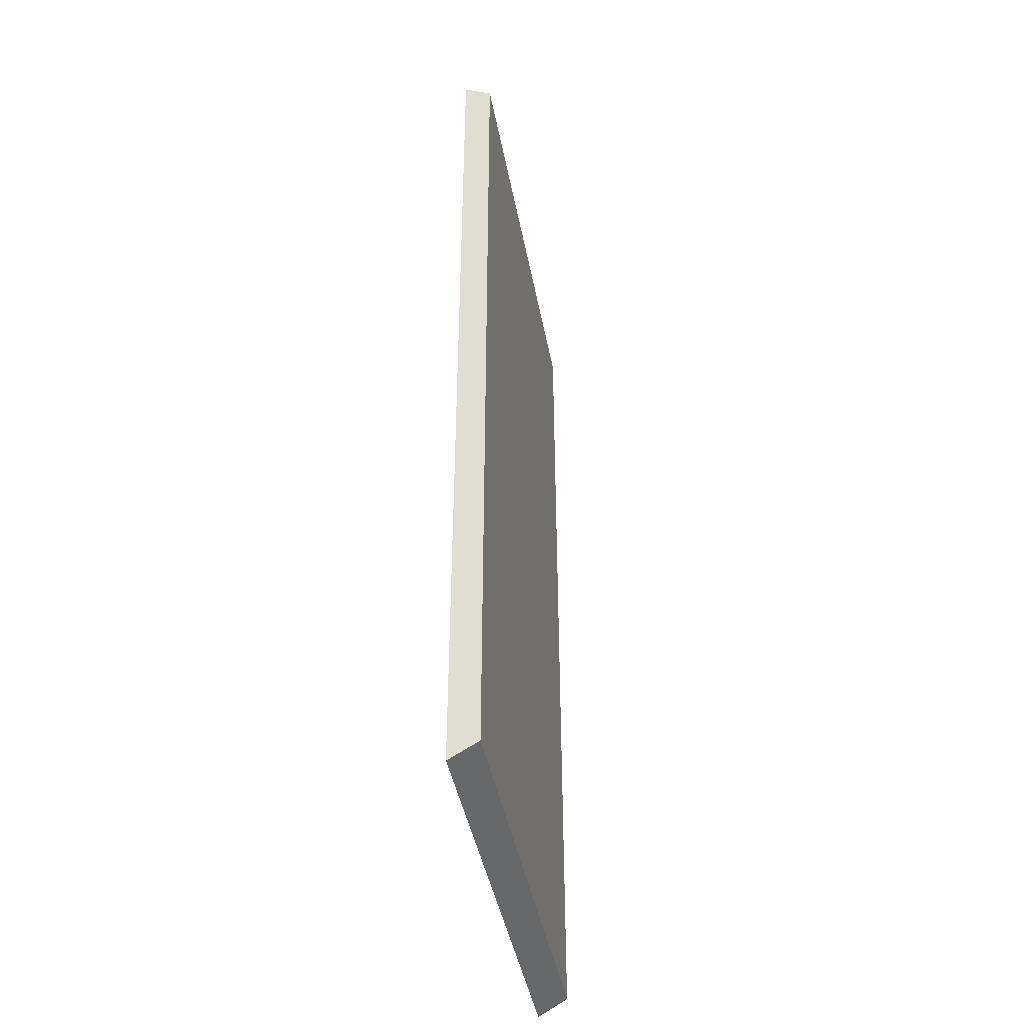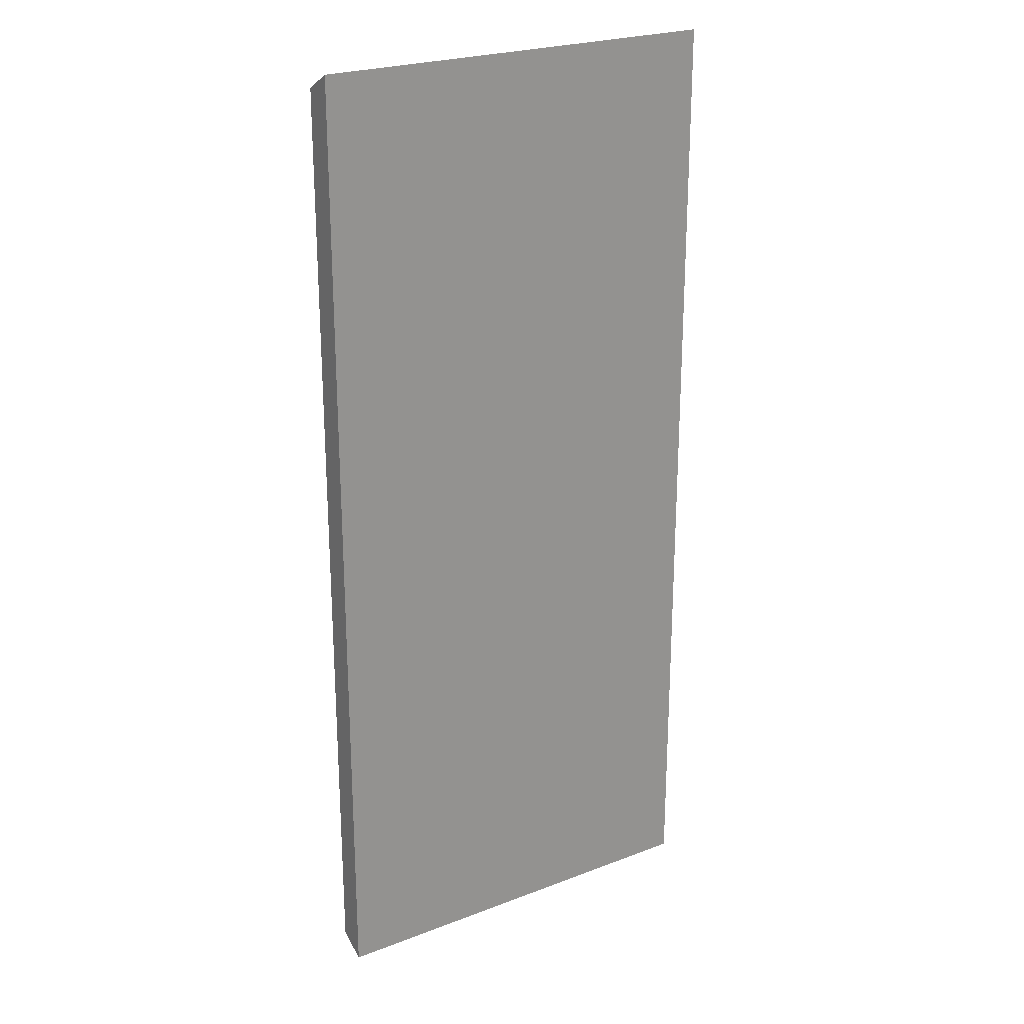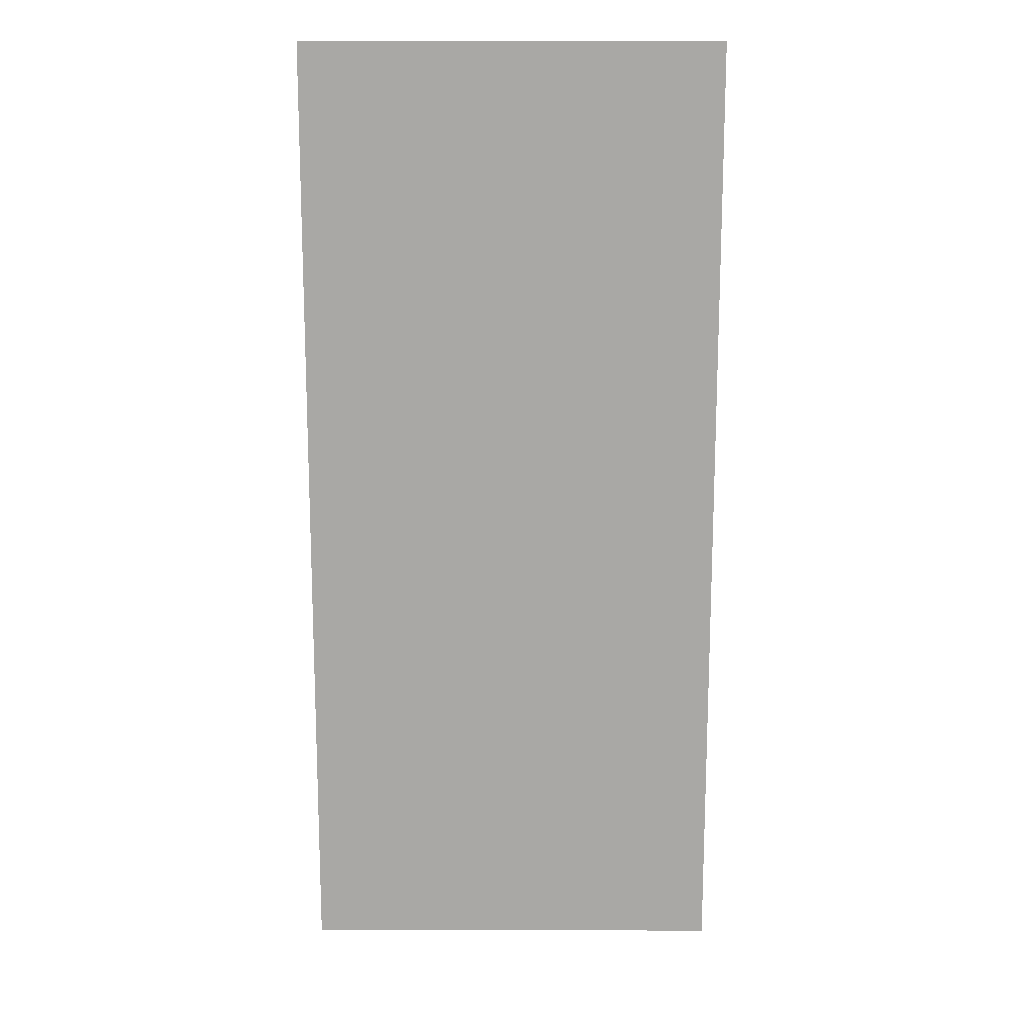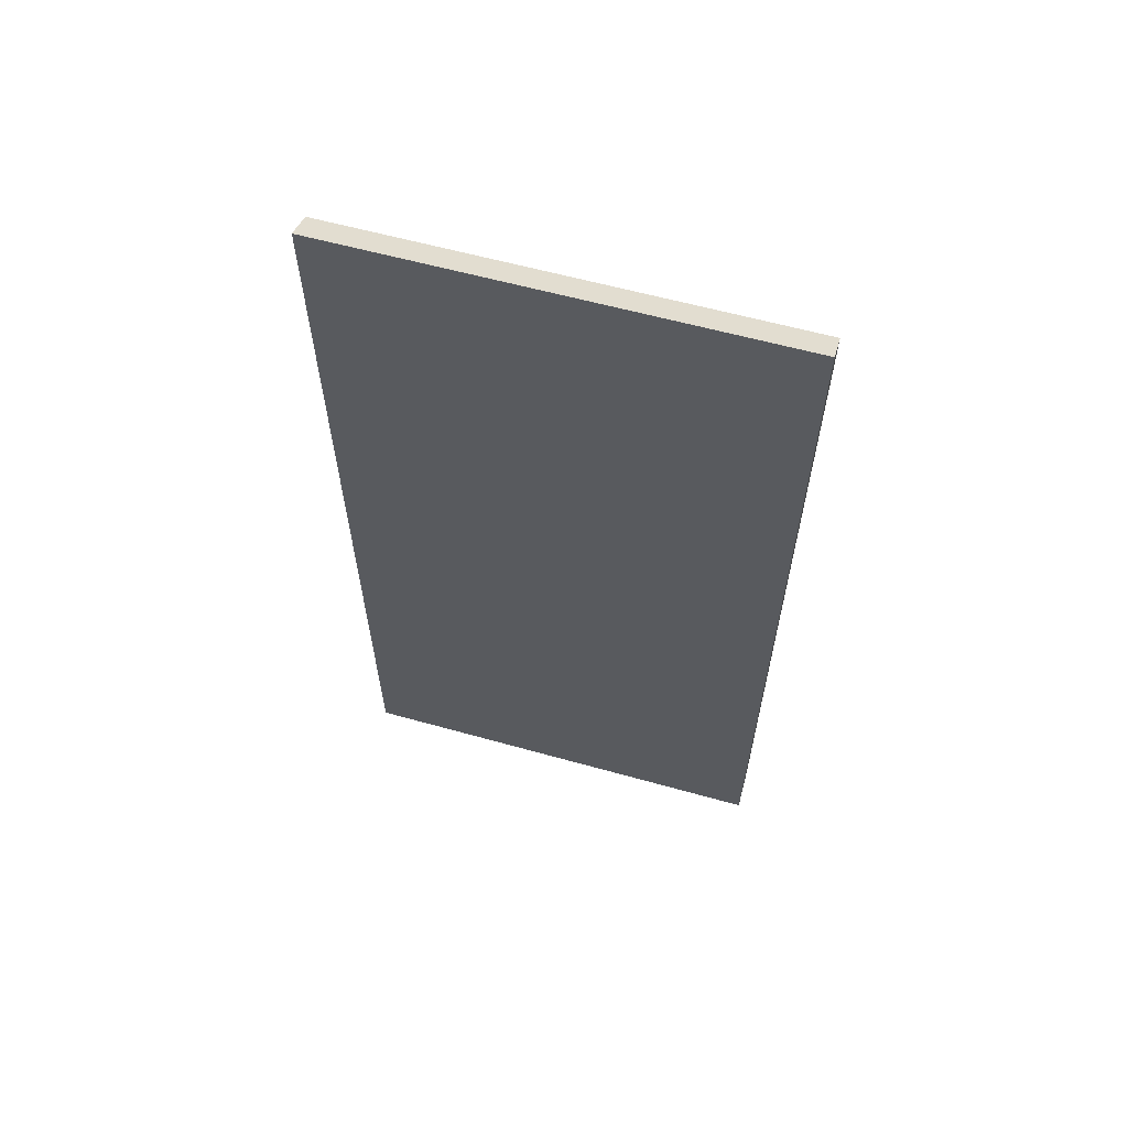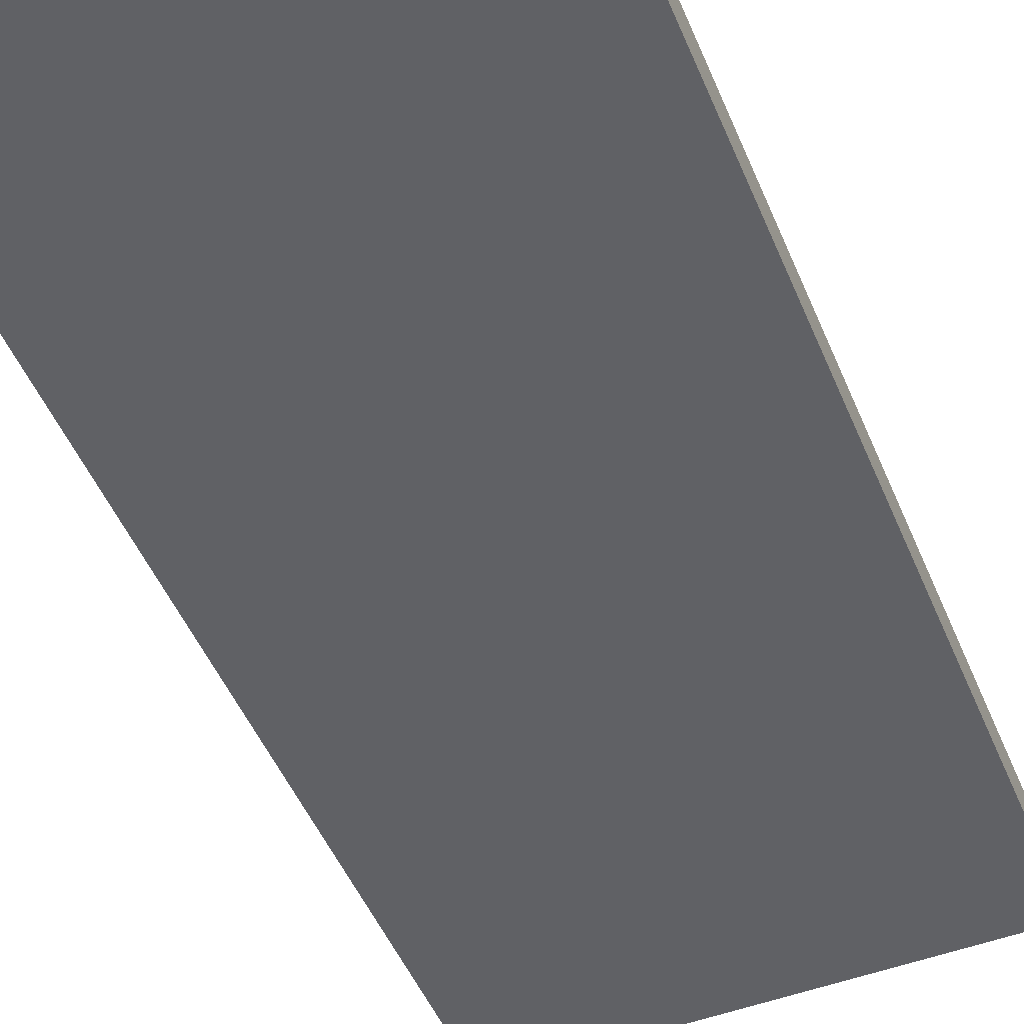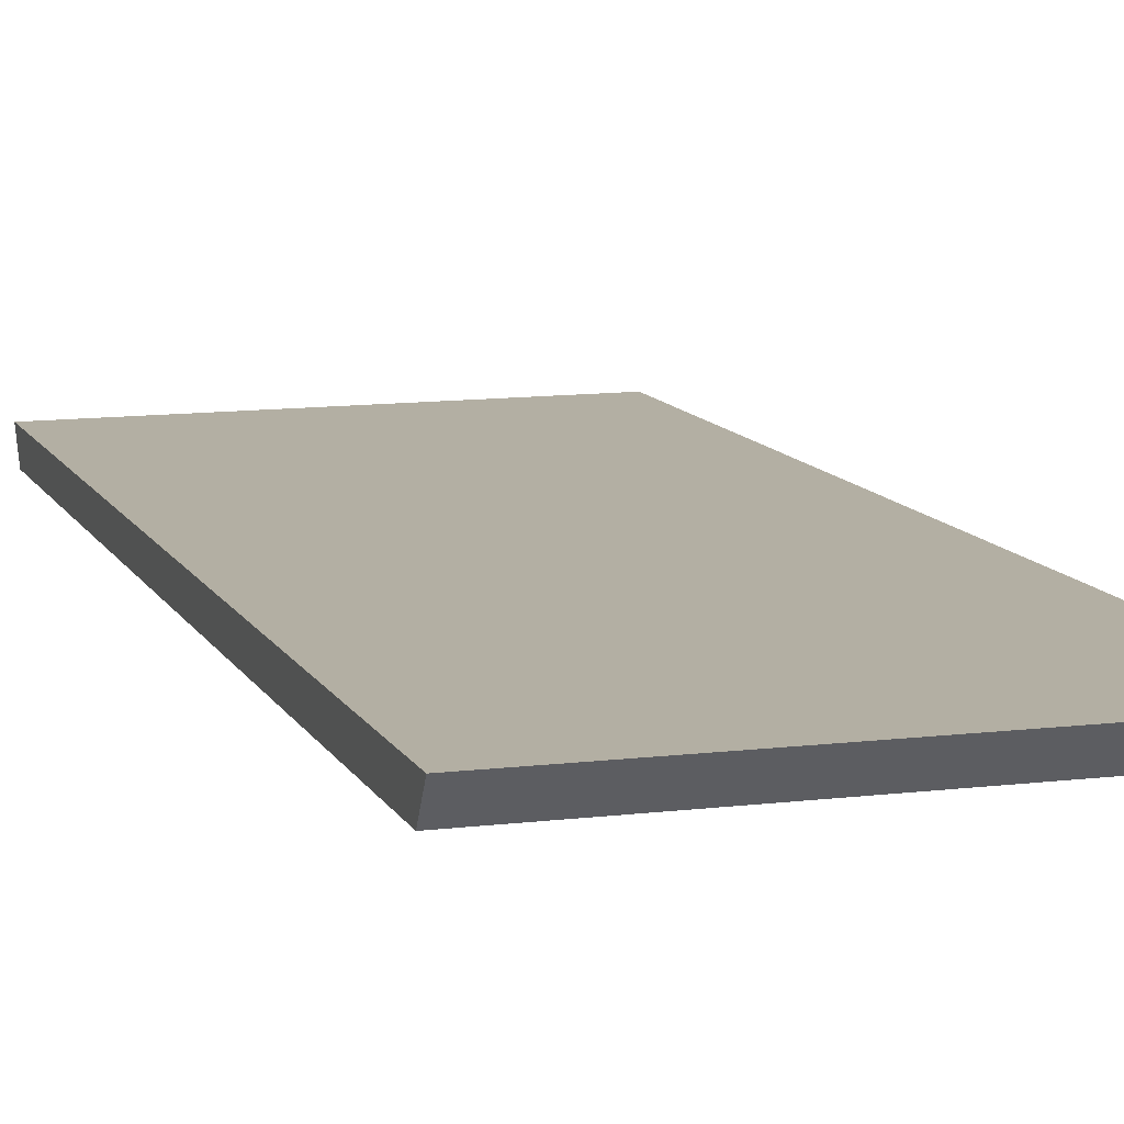
<metadata>
{"format":"obj","ext":"obj","renderer":"f3d","projection":"perspective","resolution":1024,"background":"white","views":[{"elev":-44.6,"azim":-79.3,"up":"+Z"},{"elev":23.6,"azim":145.9,"up":"+Z"},{"elev":15.2,"azim":177.9,"up":"+Z"},{"elev":63.6,"azim":-164.8,"up":"+Z"},{"elev":-48.1,"azim":21.8,"up":"+Y"},{"elev":11.1,"azim":162.0,"up":"+Y"}]}
</metadata>
<code>
g pb_Mesh74480
v 1.25 -3.2e-07 2.021
v -2.5 -3.2e-07 2.021
v 1.25 0.25 2.165
v -2.5 0.25 2.165
v -2.5 -3.2e-07 2.021
v -2.5 -4.277e-07 -6.254
v -2.5 0.25 2.165
v -2.5 0.25 -6.399
v -2.5 -4.277e-07 -6.254
v 1.25 -7.94e-07 -6.171
v -2.5 0.25 -6.399
v 1.25 0.25 -6.316
v 1.25 -7.94e-07 -6.171
v 1.25 -3.2e-07 2.021
v 1.25 0.25 -6.316
v 1.25 0.25 2.165
v 1.25 0.25 2.165
v -2.5 0.25 2.165
v 1.25 0.25 -6.316
v -2.5 0.25 -6.399
v 1.25 -7.94e-07 -6.171
v -2.5 -4.277e-07 -6.254
v 1.25 -3.2e-07 2.021
v -2.5 -3.2e-07 2.021
g pb_Mesh74480_0
f 3 2 1
f 3 4 2
f 7 6 5
f 7 8 6
f 11 10 9
f 11 12 10
f 15 14 13
f 15 16 14
f 19 18 17
f 19 20 18
f 23 22 21
f 23 24 22

</code>
